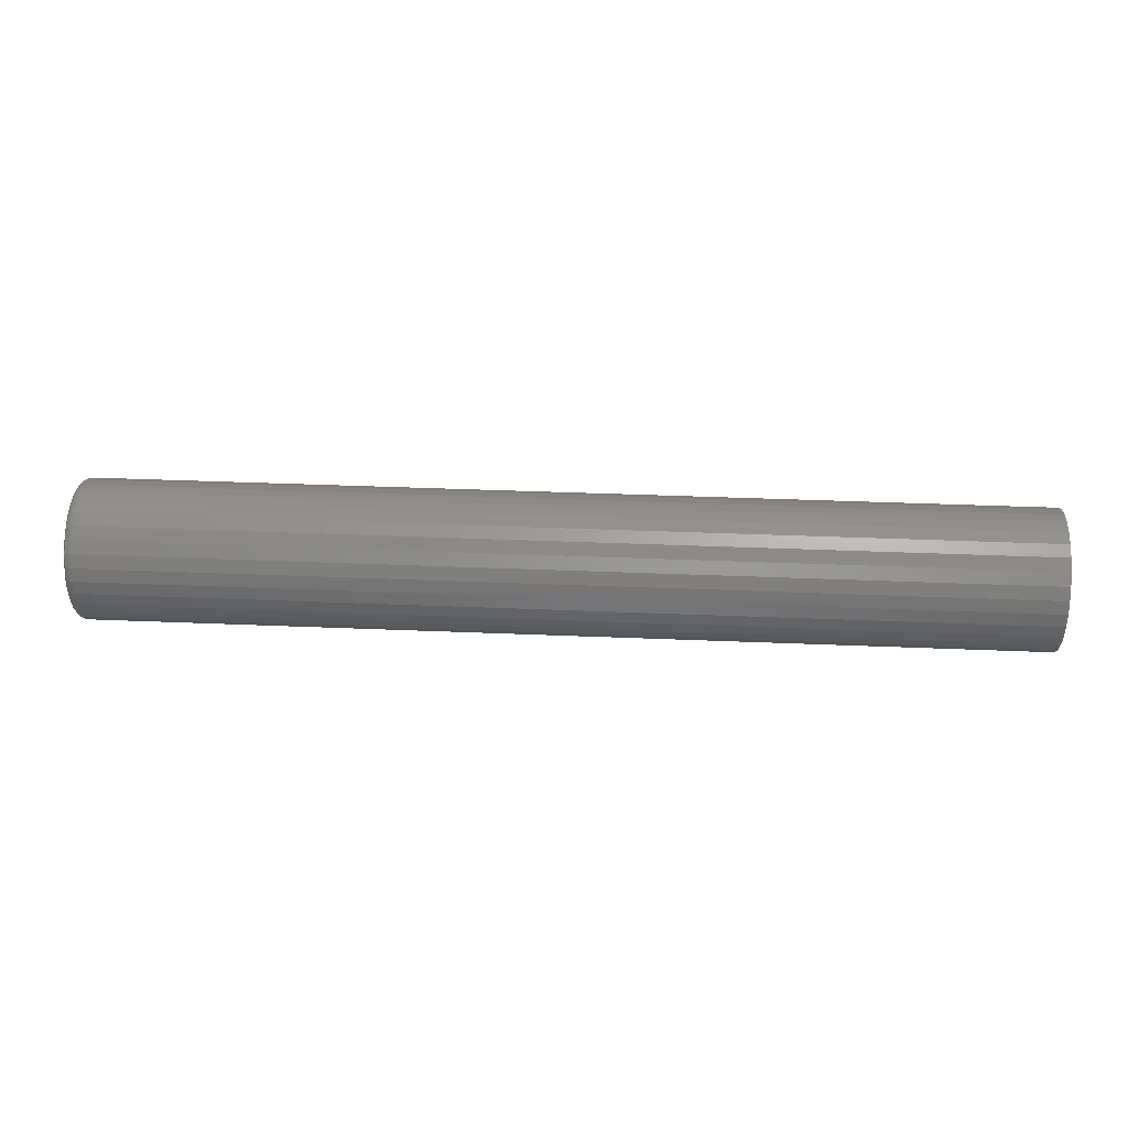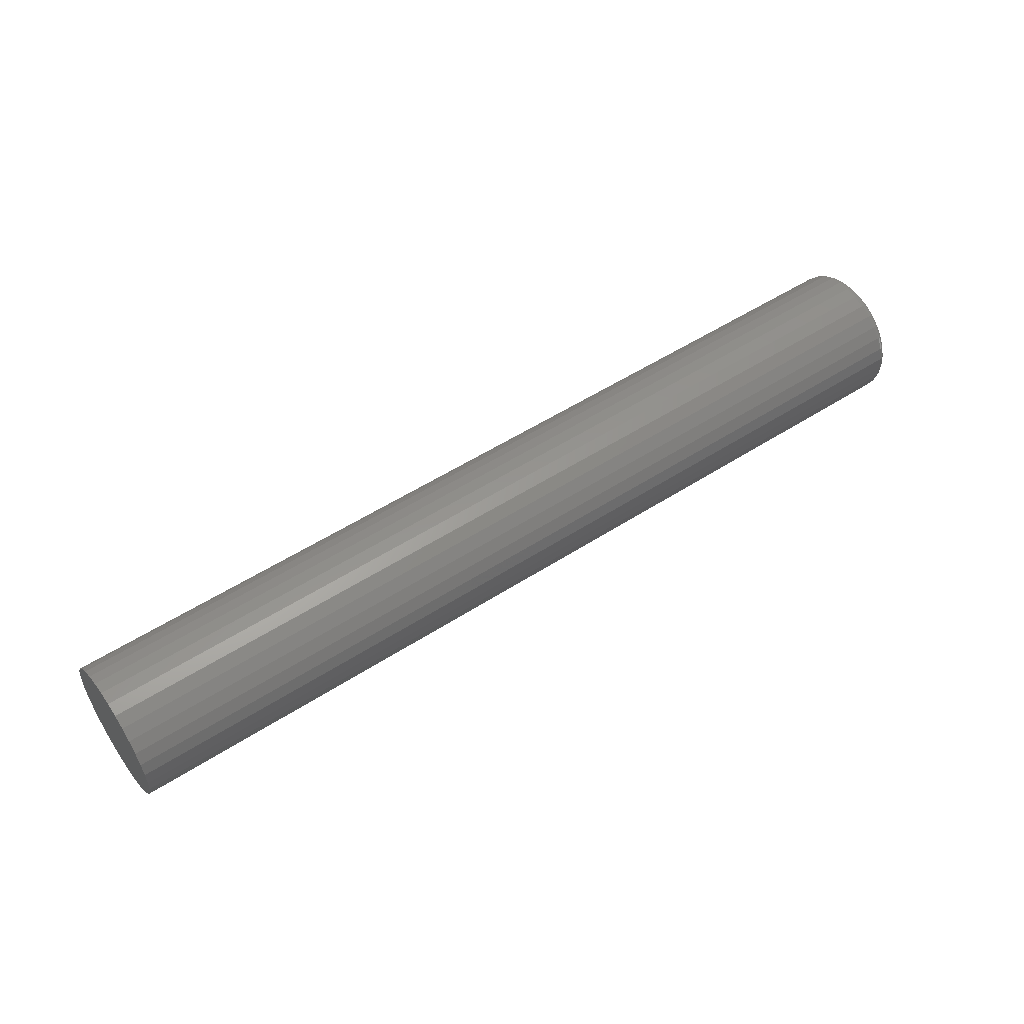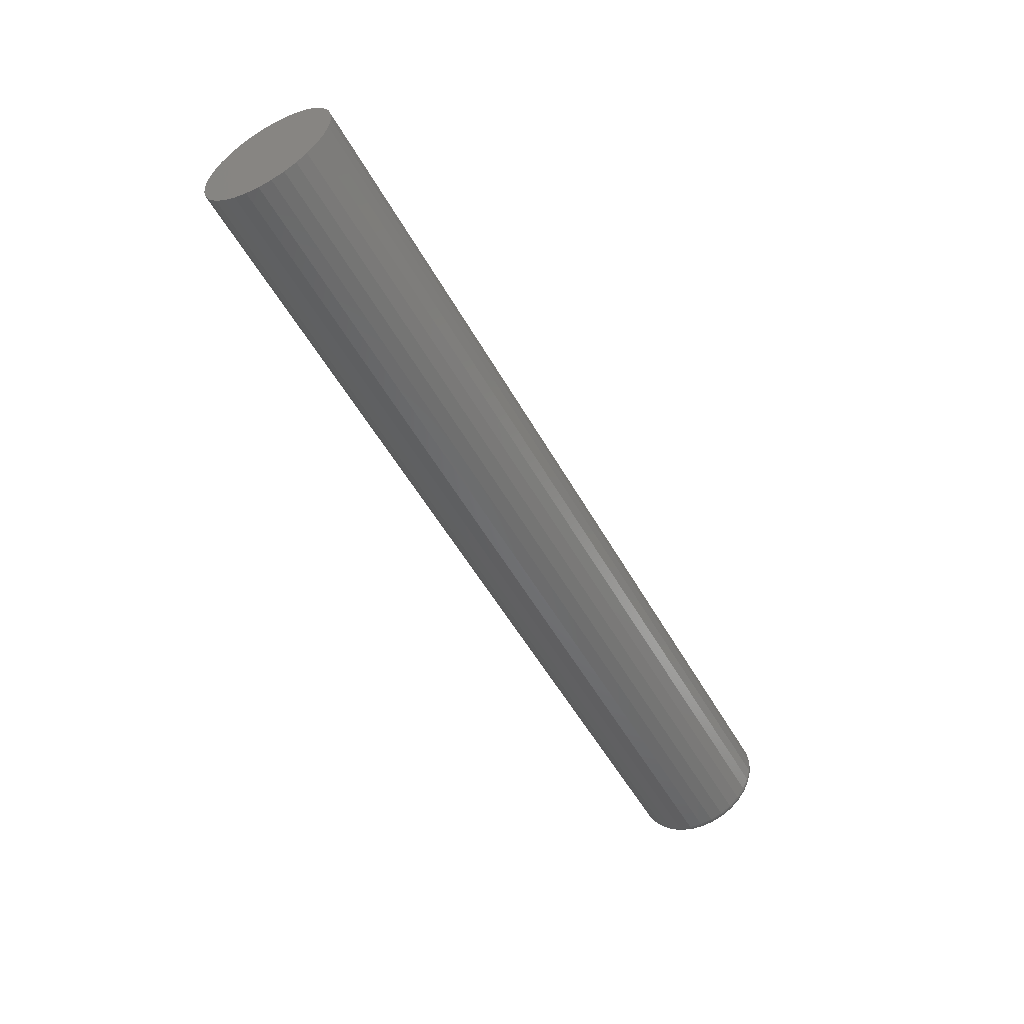
<metadata>
{"format":"stl","ext":"stl","renderer":"f3d","projection":"perspective","resolution":1024,"background":"white","views":[{"elev":38.6,"azim":3.0,"up":"+Y"},{"elev":52.0,"azim":145.0,"up":"+Z"},{"elev":-53.3,"azim":118.7,"up":"+Z"}]}
</metadata>
<code>
# stl→obj: 320 verts, 636 faces
v 0 -0.01758 0.04384
v 0 -0.008682 0.04654
v 0 0.0005757 0.04745
v 0 0.009833 0.04654
v 0 0.01873 0.04384
v 0 -0.02579 0.03945
v 0 0.02694 0.03945
v 0 -0.03298 0.03355
v 0 0.03413 0.03355
v 0 -0.03888 0.02636
v 0 0.04003 0.02636
v 0 -0.04326 0.01816
v 0 0.04441 0.01816
v 0 -0.04596 0.009257
v 0 0.04711 0.009257
v 0 0.04441 -0.01816
v 0 -0.04326 -0.01816
v 0 0.04711 -0.009257
v 0 -0.03888 -0.02636
v 0 0.04003 -0.02636
v 0 -0.03298 -0.03355
v 0 0.03413 -0.03355
v 0 -0.02579 -0.03945
v 0 0.02694 -0.03945
v 0 -0.01758 -0.04384
v 0 0.01873 -0.04384
v 0 -0.008682 -0.04654
v 0 0.0005757 -0.04745
v 0 0.009833 -0.04654
v 0 -0.04596 -0.009257
v 0 -0.04688 1.893e-18
v 0 0.04803 -2.135e-17
v 0.007812 0.05584 -2.03e-17
v 0.75 0.05584 -6.768e-18
v 0.007812 0.05478 -0.01078
v 0.75 0.05478 -0.01078
v 0.007812 0.05163 -0.02115
v 0.75 0.05163 -0.02115
v 0.007812 0.04653 -0.0307
v 0.75 0.04653 -0.0307
v 0.007812 0.03965 -0.03908
v 0.75 0.03965 -0.03908
v 0.007812 0.03128 -0.04595
v 0.75 0.03128 -0.04595
v 0.007812 0.02172 -0.05106
v 0.75 0.02172 -0.05106
v 0.007812 0.01136 -0.0542
v 0.75 0.01136 -0.0542
v 0.007812 0.0005757 -0.05526
v 0.75 0.0005757 -0.05526
v 0.007812 -0.01021 -0.0542
v 0.75 -0.01021 -0.0542
v 0.007812 -0.02057 -0.05106
v 0.75 -0.02057 -0.05106
v 0.007812 -0.03013 -0.04595
v 0.75 -0.03013 -0.04595
v 0.007812 -0.0385 -0.03908
v 0.75 -0.0385 -0.03908
v 0.007812 -0.04537 -0.0307
v 0.75 -0.04537 -0.0307
v 0.007812 -0.05048 -0.02115
v 0.75 -0.05048 -0.02115
v 0.007812 -0.05363 -0.01078
v 0.75 -0.05363 -0.01078
v 0.007812 -0.05469 6.768e-18
v 0.75 -0.05469 6.768e-18
v 0.007812 -0.05363 0.01078
v 0.75 -0.05363 0.01078
v 0.007812 -0.05048 0.02115
v 0.75 -0.05048 0.02115
v 0.007812 -0.04537 0.0307
v 0.75 -0.04537 0.0307
v 0.007812 -0.0385 0.03908
v 0.75 -0.0385 0.03908
v 0.007812 -0.03013 0.04595
v 0.75 -0.03013 0.04595
v 0.007812 -0.02057 0.05106
v 0.75 -0.02057 0.05106
v 0.007812 -0.01021 0.0542
v 0.75 -0.01021 0.0542
v 0.007812 0.0005757 0.05526
v 0.75 0.0005757 0.05526
v 0.007812 0.01136 0.0542
v 0.75 0.01136 0.0542
v 0.007812 0.02172 0.05106
v 0.75 0.02172 0.05106
v 0.007812 0.03128 0.04595
v 0.75 0.03128 0.04595
v 0.007812 0.03965 0.03908
v 0.75 0.03965 0.03908
v 0.007812 0.04653 0.0307
v 0.75 0.04653 0.0307
v 0.007812 0.05163 0.02115
v 0.75 0.05163 0.02115
v 0.007812 0.05478 0.01078
v 0.75 0.05478 0.01078
v 0.006288 0.05569 0
v 0.006288 0.05463 -0.01075
v 0.004823 0.05524 0
v 0.004823 0.05419 -0.01067
v 0.003472 0.05452 3.469e-18
v 0.003472 0.05349 -0.01052
v 0.002288 0.05355 3.469e-18
v 0.002288 0.05253 -0.01033
v 0.001317 0.05237 3.469e-18
v 0.001317 0.05137 -0.0101
v 0.0005947 0.05102 3.469e-18
v 0.0005947 0.05005 -0.00984
v 0.0001501 0.04955 0
v 0.0001501 0.04861 -0.009555
v 0.006288 -0.05348 -0.01075
v 0.006288 -0.05454 6.939e-18
v 0.004823 -0.05304 -0.01067
v 0.004823 -0.05409 6.939e-18
v 0.003472 -0.05233 -0.01052
v 0.003472 -0.05337 6.939e-18
v 0.002288 -0.05138 -0.01033
v 0.002288 -0.0524 3.469e-18
v 0.001317 -0.05022 -0.0101
v 0.001317 -0.05122 3.469e-18
v 0.0005947 -0.0489 -0.00984
v 0.0005947 -0.04986 3.469e-18
v 0.0001501 -0.04746 -0.009555
v 0.0001501 -0.0484 3.469e-18
v 0.006288 -0.05034 -0.02109
v 0.004823 -0.04993 -0.02092
v 0.003472 -0.04926 -0.02064
v 0.002288 -0.04837 -0.02027
v 0.001317 -0.04727 -0.01982
v 0.0005947 -0.04603 -0.0193
v 0.0001501 -0.04467 -0.01874
v 0.006288 -0.04525 -0.03062
v 0.004823 -0.04488 -0.03037
v 0.003472 -0.04428 -0.02997
v 0.002288 -0.04347 -0.02943
v 0.001317 -0.04249 -0.02877
v 0.0005947 -0.04136 -0.02802
v 0.0001501 -0.04015 -0.02721
v 0.006288 -0.0384 -0.03897
v 0.004823 -0.03808 -0.03866
v 0.003472 -0.03757 -0.03815
v 0.002288 -0.03688 -0.03746
v 0.001317 -0.03605 -0.03662
v 0.0005947 -0.03509 -0.03567
v 0.0001501 -0.03405 -0.03463
v 0.006288 -0.03004 -0.04582
v 0.004823 -0.0298 -0.04546
v 0.003472 -0.0294 -0.04485
v 0.002288 -0.02886 -0.04405
v 0.001317 -0.0282 -0.04306
v 0.0005947 -0.02745 -0.04194
v 0.0001501 -0.02663 -0.04072
v 0.006288 -0.02052 -0.05092
v 0.004823 -0.02035 -0.05051
v 0.003472 -0.02007 -0.04984
v 0.002288 -0.0197 -0.04894
v 0.001317 -0.01924 -0.04785
v 0.0005947 -0.01873 -0.0466
v 0.0001501 -0.01817 -0.04525
v 0.006288 -0.01018 -0.05405
v 0.004823 -0.01009 -0.05362
v 0.003472 -0.009949 -0.05291
v 0.002288 -0.009759 -0.05196
v 0.001317 -0.009528 -0.0508
v 0.0005947 -0.009265 -0.04947
v 0.0001501 -0.008979 -0.04803
v 0.006288 0.0005757 -0.05511
v 0.004823 0.0005757 -0.05467
v 0.003472 0.0005757 -0.05395
v 0.002288 0.0005757 -0.05297
v 0.001317 0.0005757 -0.05179
v 0.0005947 0.0005757 -0.05044
v 0.0001501 0.0005757 -0.04897
v 0.006288 0.01133 -0.05405
v 0.004823 0.01124 -0.05362
v 0.003472 0.0111 -0.05291
v 0.002288 0.01091 -0.05196
v 0.001317 0.01068 -0.0508
v 0.0005947 0.01042 -0.04947
v 0.0001501 0.01013 -0.04803
v 0.006288 0.02167 -0.05092
v 0.004823 0.0215 -0.05051
v 0.003472 0.02122 -0.04984
v 0.002288 0.02085 -0.04894
v 0.001317 0.0204 -0.04785
v 0.0005947 0.01988 -0.0466
v 0.0001501 0.01932 -0.04525
v 0.006288 0.03119 -0.04582
v 0.004823 0.03095 -0.04546
v 0.003472 0.03055 -0.04485
v 0.002288 0.03001 -0.04405
v 0.001317 0.02935 -0.04306
v 0.0005947 0.0286 -0.04194
v 0.0001501 0.02778 -0.04072
v 0.006288 0.03955 -0.03897
v 0.004823 0.03923 -0.03866
v 0.003472 0.03872 -0.03815
v 0.002288 0.03803 -0.03746
v 0.001317 0.0372 -0.03662
v 0.0005947 0.03624 -0.03567
v 0.0001501 0.03521 -0.03463
v 0.006288 0.0464 -0.03062
v 0.004823 0.04603 -0.03037
v 0.003472 0.04543 -0.02997
v 0.002288 0.04462 -0.02943
v 0.001317 0.04364 -0.02877
v 0.0005947 0.04252 -0.02802
v 0.0001501 0.0413 -0.02721
v 0.006288 0.05149 -0.02109
v 0.004823 0.05108 -0.02092
v 0.003472 0.05042 -0.02064
v 0.002288 0.04952 -0.02027
v 0.001317 0.04842 -0.01982
v 0.0005947 0.04718 -0.0193
v 0.0001501 0.04582 -0.01874
v 0.006288 -0.05348 0.01075
v 0.004823 -0.05304 0.01067
v 0.003472 -0.05233 0.01052
v 0.002288 -0.05138 0.01033
v 0.001317 -0.05022 0.0101
v 0.0005947 -0.0489 0.00984
v 0.0001501 -0.04746 0.009555
v 0.006288 0.05463 0.01075
v 0.004823 0.05419 0.01067
v 0.003472 0.05349 0.01052
v 0.002288 0.05253 0.01033
v 0.001317 0.05137 0.0101
v 0.0005947 0.05005 0.00984
v 0.0001501 0.04861 0.009555
v 0.006288 0.05149 0.02109
v 0.004823 0.05108 0.02092
v 0.003472 0.05042 0.02064
v 0.002288 0.04952 0.02027
v 0.001317 0.04842 0.01982
v 0.0005947 0.04718 0.0193
v 0.0001501 0.04582 0.01874
v 0.006288 0.0464 0.03062
v 0.004823 0.04603 0.03037
v 0.003472 0.04543 0.02997
v 0.002288 0.04462 0.02943
v 0.001317 0.04364 0.02877
v 0.0005947 0.04252 0.02802
v 0.0001501 0.0413 0.02721
v 0.006288 0.03955 0.03897
v 0.004823 0.03923 0.03866
v 0.003472 0.03872 0.03815
v 0.002288 0.03803 0.03746
v 0.001317 0.0372 0.03662
v 0.0005947 0.03624 0.03567
v 0.0001501 0.03521 0.03463
v 0.006288 0.03119 0.04582
v 0.004823 0.03095 0.04546
v 0.003472 0.03055 0.04485
v 0.002288 0.03001 0.04405
v 0.001317 0.02935 0.04306
v 0.0005947 0.0286 0.04194
v 0.0001501 0.02778 0.04072
v 0.006288 0.02167 0.05092
v 0.004823 0.0215 0.05051
v 0.003472 0.02122 0.04984
v 0.002288 0.02085 0.04894
v 0.001317 0.0204 0.04785
v 0.0005947 0.01988 0.0466
v 0.0001501 0.01932 0.04525
v 0.006288 0.01133 0.05405
v 0.004823 0.01124 0.05362
v 0.003472 0.0111 0.05291
v 0.002288 0.01091 0.05196
v 0.001317 0.01068 0.0508
v 0.0005947 0.01042 0.04947
v 0.0001501 0.01013 0.04803
v 0.006288 0.0005757 0.05511
v 0.004823 0.0005757 0.05467
v 0.003472 0.0005757 0.05395
v 0.002288 0.0005757 0.05297
v 0.001317 0.0005757 0.05179
v 0.0005947 0.0005757 0.05044
v 0.0001501 0.0005757 0.04897
v 0.006288 -0.01018 0.05405
v 0.004823 -0.01009 0.05362
v 0.003472 -0.009949 0.05291
v 0.002288 -0.009759 0.05196
v 0.001317 -0.009528 0.0508
v 0.0005947 -0.009265 0.04947
v 0.0001501 -0.008979 0.04803
v 0.006288 -0.02052 0.05092
v 0.004823 -0.02035 0.05051
v 0.003472 -0.02007 0.04984
v 0.002288 -0.0197 0.04894
v 0.001317 -0.01924 0.04785
v 0.0005947 -0.01873 0.0466
v 0.0001501 -0.01817 0.04525
v 0.006288 -0.03004 0.04582
v 0.004823 -0.0298 0.04546
v 0.003472 -0.0294 0.04485
v 0.002288 -0.02886 0.04405
v 0.001317 -0.0282 0.04306
v 0.0005947 -0.02745 0.04194
v 0.0001501 -0.02663 0.04072
v 0.006288 -0.0384 0.03897
v 0.004823 -0.03808 0.03866
v 0.003472 -0.03757 0.03815
v 0.002288 -0.03688 0.03746
v 0.001317 -0.03605 0.03662
v 0.0005947 -0.03509 0.03567
v 0.0001501 -0.03405 0.03463
v 0.006288 -0.04525 0.03062
v 0.004823 -0.04488 0.03037
v 0.003472 -0.04428 0.02997
v 0.002288 -0.04347 0.02943
v 0.001317 -0.04249 0.02877
v 0.0005947 -0.04136 0.02802
v 0.0001501 -0.04015 0.02721
v 0.006288 -0.05034 0.02109
v 0.004823 -0.04993 0.02092
v 0.003472 -0.04926 0.02064
v 0.002288 -0.04837 0.02027
v 0.001317 -0.04727 0.01982
v 0.0005947 -0.04603 0.0193
v 0.0001501 -0.04467 0.01874
f 1 2 3
f 1 3 4
f 5 1 4
f 6 1 5
f 7 6 5
f 8 6 7
f 9 8 7
f 10 8 9
f 11 10 9
f 12 10 11
f 13 12 11
f 14 12 13
f 15 14 13
f 16 17 18
f 19 17 16
f 20 19 16
f 21 19 20
f 22 21 20
f 23 21 22
f 24 23 22
f 25 23 24
f 26 25 24
f 27 25 26
f 28 27 26
f 29 28 26
f 17 30 18
f 18 30 31
f 18 31 32
f 32 31 14
f 32 14 15
f 33 34 35
f 35 34 36
f 35 36 37
f 37 36 38
f 37 38 39
f 39 38 40
f 39 40 41
f 41 40 42
f 41 42 43
f 43 42 44
f 43 44 45
f 45 44 46
f 45 46 47
f 47 46 48
f 47 48 49
f 49 48 50
f 49 50 51
f 51 50 52
f 51 52 53
f 53 52 54
f 53 54 55
f 55 54 56
f 55 56 57
f 57 56 58
f 57 58 59
f 59 58 60
f 59 60 61
f 61 60 62
f 61 62 63
f 63 62 64
f 63 64 65
f 65 64 66
f 65 66 67
f 67 66 68
f 67 68 69
f 69 68 70
f 69 70 71
f 71 70 72
f 71 72 73
f 73 72 74
f 73 74 75
f 75 74 76
f 75 76 77
f 77 76 78
f 77 78 79
f 79 78 80
f 79 80 81
f 81 80 82
f 81 82 83
f 83 82 84
f 83 84 85
f 85 84 86
f 85 86 87
f 87 86 88
f 87 88 89
f 89 88 90
f 89 90 91
f 91 90 92
f 91 92 93
f 93 92 94
f 93 94 95
f 95 94 96
f 95 96 33
f 33 96 34
f 33 35 97
f 97 35 98
f 97 98 99
f 99 98 100
f 99 100 101
f 101 100 102
f 101 102 103
f 103 102 104
f 103 104 105
f 105 104 106
f 105 106 107
f 107 106 108
f 107 108 109
f 109 108 110
f 109 110 32
f 32 110 18
f 63 65 111
f 111 65 112
f 111 112 113
f 113 112 114
f 113 114 115
f 115 114 116
f 115 116 117
f 117 116 118
f 117 118 119
f 119 118 120
f 119 120 121
f 121 120 122
f 121 122 123
f 123 122 124
f 123 124 30
f 30 124 31
f 61 63 125
f 125 63 111
f 125 111 126
f 126 111 113
f 126 113 127
f 127 113 115
f 127 115 128
f 128 115 117
f 128 117 129
f 129 117 119
f 129 119 130
f 130 119 121
f 130 121 131
f 131 121 123
f 131 123 17
f 17 123 30
f 59 61 132
f 132 61 125
f 132 125 133
f 133 125 126
f 133 126 134
f 134 126 127
f 134 127 135
f 135 127 128
f 135 128 136
f 136 128 129
f 136 129 137
f 137 129 130
f 137 130 138
f 138 130 131
f 138 131 19
f 19 131 17
f 57 59 139
f 139 59 132
f 139 132 140
f 140 132 133
f 140 133 141
f 141 133 134
f 141 134 142
f 142 134 135
f 142 135 143
f 143 135 136
f 143 136 144
f 144 136 137
f 144 137 145
f 145 137 138
f 145 138 21
f 21 138 19
f 55 57 146
f 146 57 139
f 146 139 147
f 147 139 140
f 147 140 148
f 148 140 141
f 148 141 149
f 149 141 142
f 149 142 150
f 150 142 143
f 150 143 151
f 151 143 144
f 151 144 152
f 152 144 145
f 152 145 23
f 23 145 21
f 53 55 153
f 153 55 146
f 153 146 154
f 154 146 147
f 154 147 155
f 155 147 148
f 155 148 156
f 156 148 149
f 156 149 157
f 157 149 150
f 157 150 158
f 158 150 151
f 158 151 159
f 159 151 152
f 159 152 25
f 25 152 23
f 51 53 160
f 160 53 153
f 160 153 161
f 161 153 154
f 161 154 162
f 162 154 155
f 162 155 163
f 163 155 156
f 163 156 164
f 164 156 157
f 164 157 165
f 165 157 158
f 165 158 166
f 166 158 159
f 166 159 27
f 27 159 25
f 49 51 167
f 167 51 160
f 167 160 168
f 168 160 161
f 168 161 169
f 169 161 162
f 169 162 170
f 170 162 163
f 170 163 171
f 171 163 164
f 171 164 172
f 172 164 165
f 172 165 173
f 173 165 166
f 173 166 28
f 28 166 27
f 47 49 174
f 174 49 167
f 174 167 175
f 175 167 168
f 175 168 176
f 176 168 169
f 176 169 177
f 177 169 170
f 177 170 178
f 178 170 171
f 178 171 179
f 179 171 172
f 179 172 180
f 180 172 173
f 180 173 29
f 29 173 28
f 45 47 181
f 181 47 174
f 181 174 182
f 182 174 175
f 182 175 183
f 183 175 176
f 183 176 184
f 184 176 177
f 184 177 185
f 185 177 178
f 185 178 186
f 186 178 179
f 186 179 187
f 187 179 180
f 187 180 26
f 26 180 29
f 43 45 188
f 188 45 181
f 188 181 189
f 189 181 182
f 189 182 190
f 190 182 183
f 190 183 191
f 191 183 184
f 191 184 192
f 192 184 185
f 192 185 193
f 193 185 186
f 193 186 194
f 194 186 187
f 194 187 24
f 24 187 26
f 41 43 195
f 195 43 188
f 195 188 196
f 196 188 189
f 196 189 197
f 197 189 190
f 197 190 198
f 198 190 191
f 198 191 199
f 199 191 192
f 199 192 200
f 200 192 193
f 200 193 201
f 201 193 194
f 201 194 22
f 22 194 24
f 39 41 202
f 202 41 195
f 202 195 203
f 203 195 196
f 203 196 204
f 204 196 197
f 204 197 205
f 205 197 198
f 205 198 206
f 206 198 199
f 206 199 207
f 207 199 200
f 207 200 208
f 208 200 201
f 208 201 20
f 20 201 22
f 37 39 209
f 209 39 202
f 209 202 210
f 210 202 203
f 210 203 211
f 211 203 204
f 211 204 212
f 212 204 205
f 212 205 213
f 213 205 206
f 213 206 214
f 214 206 207
f 214 207 215
f 215 207 208
f 215 208 16
f 16 208 20
f 35 37 98
f 98 37 209
f 98 209 100
f 100 209 210
f 100 210 102
f 102 210 211
f 102 211 104
f 104 211 212
f 104 212 106
f 106 212 213
f 106 213 108
f 108 213 214
f 108 214 110
f 110 214 215
f 110 215 18
f 18 215 16
f 65 67 112
f 112 67 216
f 112 216 114
f 114 216 217
f 114 217 116
f 116 217 218
f 116 218 118
f 118 218 219
f 118 219 120
f 120 219 220
f 120 220 122
f 122 220 221
f 122 221 124
f 124 221 222
f 124 222 31
f 31 222 14
f 95 33 223
f 223 33 97
f 223 97 224
f 224 97 99
f 224 99 225
f 225 99 101
f 225 101 226
f 226 101 103
f 226 103 227
f 227 103 105
f 227 105 228
f 228 105 107
f 228 107 229
f 229 107 109
f 229 109 15
f 15 109 32
f 93 95 230
f 230 95 223
f 230 223 231
f 231 223 224
f 231 224 232
f 232 224 225
f 232 225 233
f 233 225 226
f 233 226 234
f 234 226 227
f 234 227 235
f 235 227 228
f 235 228 236
f 236 228 229
f 236 229 13
f 13 229 15
f 91 93 237
f 237 93 230
f 237 230 238
f 238 230 231
f 238 231 239
f 239 231 232
f 239 232 240
f 240 232 233
f 240 233 241
f 241 233 234
f 241 234 242
f 242 234 235
f 242 235 243
f 243 235 236
f 243 236 11
f 11 236 13
f 89 91 244
f 244 91 237
f 244 237 245
f 245 237 238
f 245 238 246
f 246 238 239
f 246 239 247
f 247 239 240
f 247 240 248
f 248 240 241
f 248 241 249
f 249 241 242
f 249 242 250
f 250 242 243
f 250 243 9
f 9 243 11
f 87 89 251
f 251 89 244
f 251 244 252
f 252 244 245
f 252 245 253
f 253 245 246
f 253 246 254
f 254 246 247
f 254 247 255
f 255 247 248
f 255 248 256
f 256 248 249
f 256 249 257
f 257 249 250
f 257 250 7
f 7 250 9
f 85 87 258
f 258 87 251
f 258 251 259
f 259 251 252
f 259 252 260
f 260 252 253
f 260 253 261
f 261 253 254
f 261 254 262
f 262 254 255
f 262 255 263
f 263 255 256
f 263 256 264
f 264 256 257
f 264 257 5
f 5 257 7
f 83 85 265
f 265 85 258
f 265 258 266
f 266 258 259
f 266 259 267
f 267 259 260
f 267 260 268
f 268 260 261
f 268 261 269
f 269 261 262
f 269 262 270
f 270 262 263
f 270 263 271
f 271 263 264
f 271 264 4
f 4 264 5
f 81 83 272
f 272 83 265
f 272 265 273
f 273 265 266
f 273 266 274
f 274 266 267
f 274 267 275
f 275 267 268
f 275 268 276
f 276 268 269
f 276 269 277
f 277 269 270
f 277 270 278
f 278 270 271
f 278 271 3
f 3 271 4
f 79 81 279
f 279 81 272
f 279 272 280
f 280 272 273
f 280 273 281
f 281 273 274
f 281 274 282
f 282 274 275
f 282 275 283
f 283 275 276
f 283 276 284
f 284 276 277
f 284 277 285
f 285 277 278
f 285 278 2
f 2 278 3
f 77 79 286
f 286 79 279
f 286 279 287
f 287 279 280
f 287 280 288
f 288 280 281
f 288 281 289
f 289 281 282
f 289 282 290
f 290 282 283
f 290 283 291
f 291 283 284
f 291 284 292
f 292 284 285
f 292 285 1
f 1 285 2
f 75 77 293
f 293 77 286
f 293 286 294
f 294 286 287
f 294 287 295
f 295 287 288
f 295 288 296
f 296 288 289
f 296 289 297
f 297 289 290
f 297 290 298
f 298 290 291
f 298 291 299
f 299 291 292
f 299 292 6
f 6 292 1
f 73 75 300
f 300 75 293
f 300 293 301
f 301 293 294
f 301 294 302
f 302 294 295
f 302 295 303
f 303 295 296
f 303 296 304
f 304 296 297
f 304 297 305
f 305 297 298
f 305 298 306
f 306 298 299
f 306 299 8
f 8 299 6
f 71 73 307
f 307 73 300
f 307 300 308
f 308 300 301
f 308 301 309
f 309 301 302
f 309 302 310
f 310 302 303
f 310 303 311
f 311 303 304
f 311 304 312
f 312 304 305
f 312 305 313
f 313 305 306
f 313 306 10
f 10 306 8
f 69 71 314
f 314 71 307
f 314 307 315
f 315 307 308
f 315 308 316
f 316 308 309
f 316 309 317
f 317 309 310
f 317 310 318
f 318 310 311
f 318 311 319
f 319 311 312
f 319 312 320
f 320 312 313
f 320 313 12
f 12 313 10
f 67 69 216
f 216 69 314
f 216 314 217
f 217 314 315
f 217 315 218
f 218 315 316
f 218 316 219
f 219 316 317
f 219 317 220
f 220 317 318
f 220 318 221
f 221 318 319
f 221 319 222
f 222 319 320
f 222 320 14
f 14 320 12
f 80 84 82
f 84 80 78
f 84 78 86
f 86 78 76
f 86 76 88
f 88 76 74
f 88 74 90
f 90 74 72
f 90 72 92
f 92 72 70
f 92 70 94
f 38 60 40
f 40 60 58
f 40 58 42
f 42 58 56
f 42 56 44
f 44 56 54
f 44 54 46
f 46 54 52
f 46 52 48
f 48 52 50
f 94 70 96
f 96 70 68
f 96 68 34
f 34 68 66
f 34 66 36
f 36 66 64
f 36 64 38
f 38 64 62
f 38 62 60

</code>
